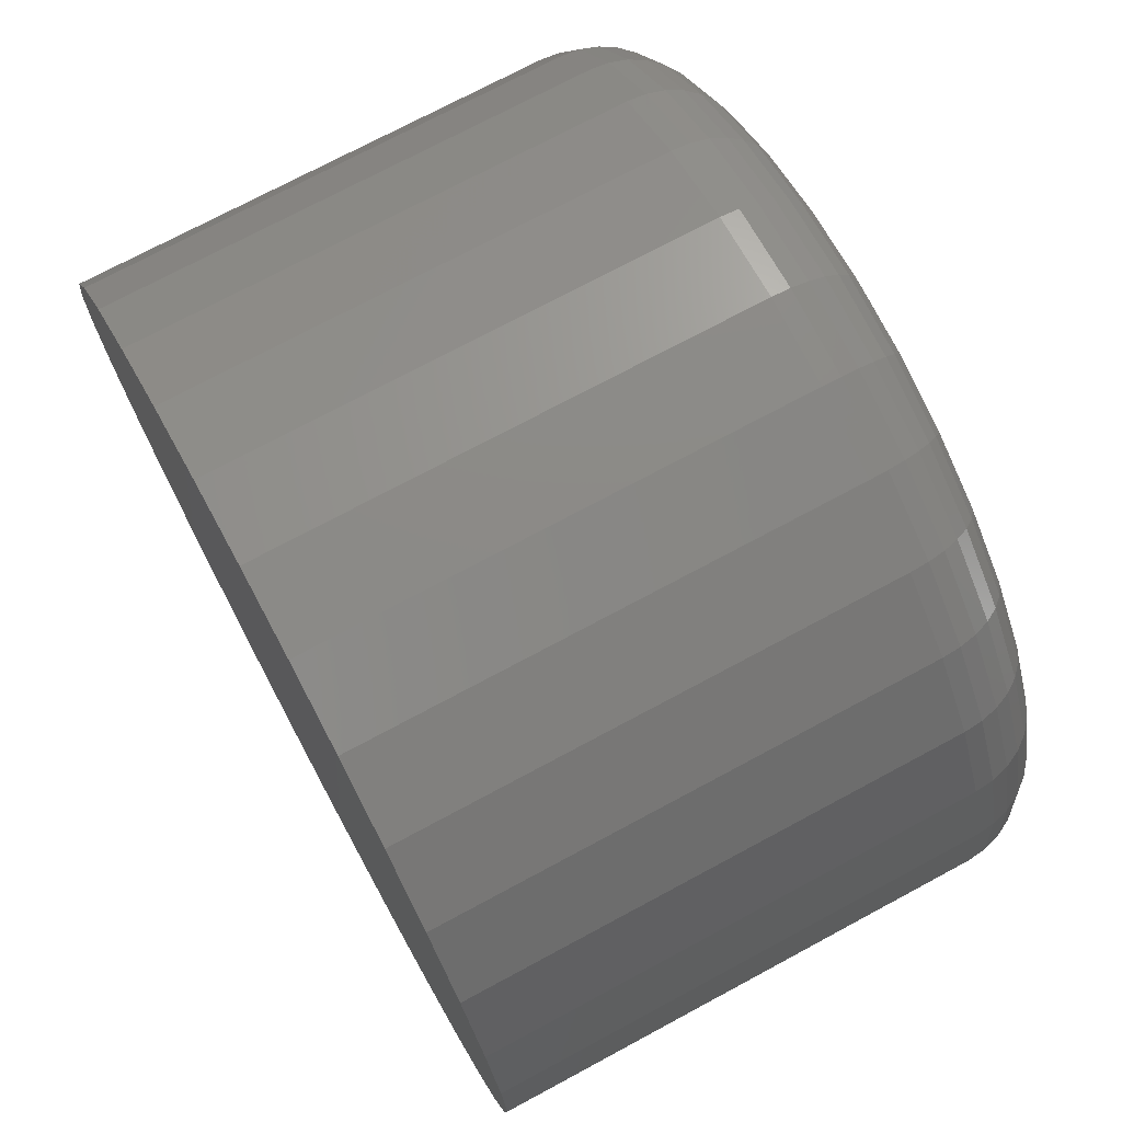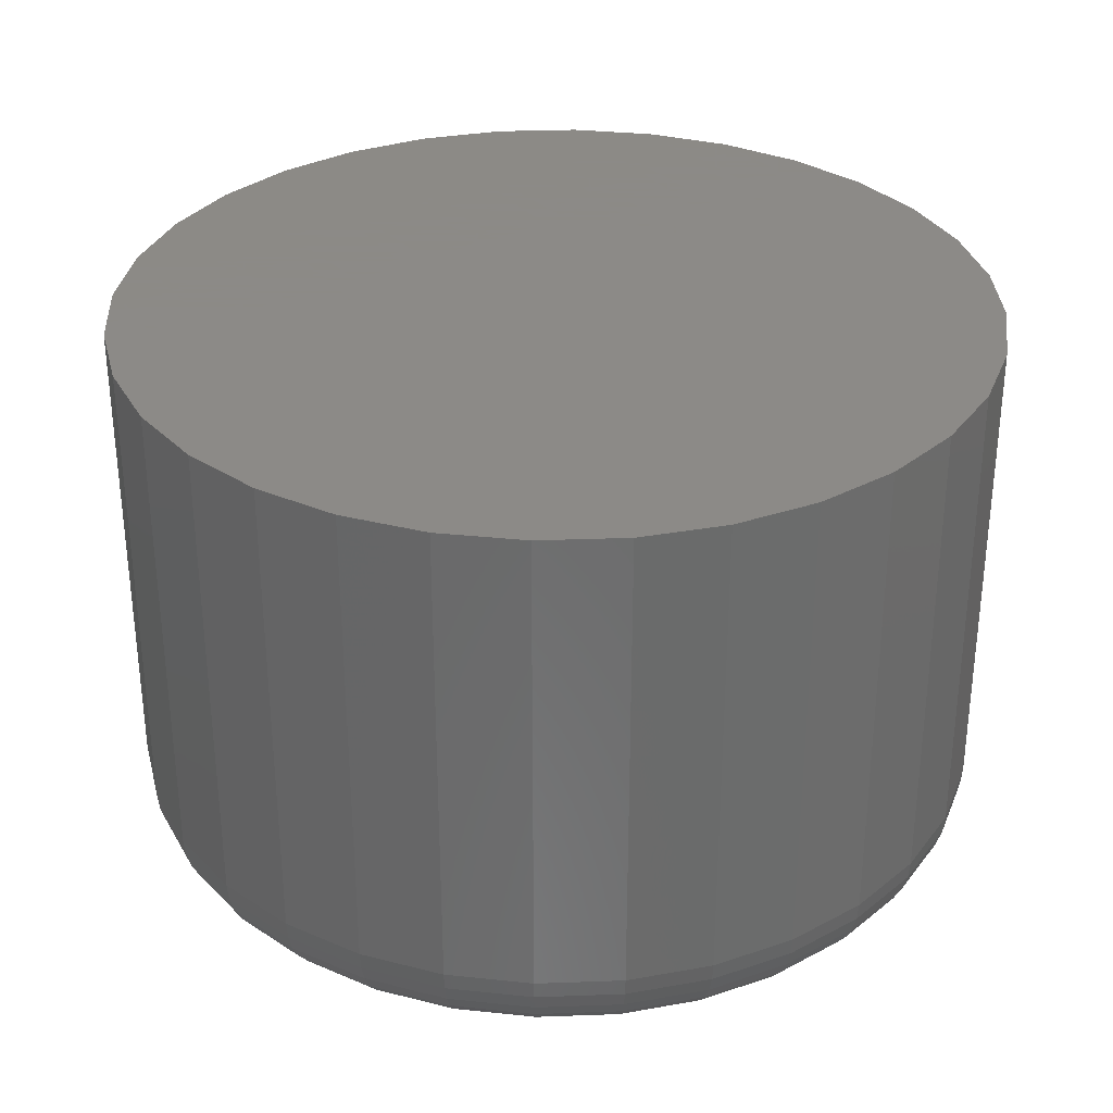
<metadata>
{"format":"stl","ext":"stl","renderer":"f3d","projection":"perspective","resolution":1024,"background":"white","views":[{"elev":73.0,"azim":-118.3,"up":"+Z"},{"elev":32.2,"azim":-121.0,"up":"+Y"}]}
</metadata>
<code>
# stl→obj: 320 verts, 636 faces
v -0.03072 -0.3359 0.1941
v 0.04651 -0.3359 0.1941
v 0.007895 -0.3359 0.1979
v -0.06786 -0.3359 0.1829
v 0.08364 -0.3359 0.1829
v 0.08364 -0.3359 -0.1829
v -0.03072 -0.3359 -0.1941
v 0.04651 -0.3359 -0.1941
v 0.007895 -0.3359 -0.1979
v 0.1179 -0.3359 0.1646
v -0.1021 -0.3359 0.1646
v 0.1479 -0.3359 0.14
v -0.1321 -0.3359 0.14
v 0.1725 -0.3359 0.11
v -0.1567 -0.3359 0.11
v 0.1908 -0.3359 0.07575
v -0.175 -0.3359 0.07575
v 0.202 -0.3359 0.03862
v -0.1862 -0.3359 0.03862
v 0.2058 -0.3359 2.925e-17
v -0.19 -0.3359 -2.254e-16
v 0.202 -0.3359 -0.03862
v -0.1862 -0.3359 -0.03862
v 0.1908 -0.3359 -0.07575
v -0.175 -0.3359 -0.07575
v 0.1725 -0.3359 -0.11
v -0.1567 -0.3359 -0.11
v 0.1479 -0.3359 -0.14
v -0.1321 -0.3359 -0.14
v 0.1179 -0.3359 -0.1646
v -0.1021 -0.3359 -0.1646
v -0.06786 -0.3359 -0.1829
v 0.2605 1.113e-16 -6.188e-17
v 0.2605 -0.2812 -3.481e-16
v 0.2557 1.108e-16 -0.04929
v 0.2557 -0.2812 -0.04929
v 0.2413 1.092e-16 -0.09668
v 0.2413 -0.2812 -0.09668
v 0.218 1.066e-16 -0.1404
v 0.218 -0.2812 -0.1404
v 0.1865 1.031e-16 -0.1786
v 0.1865 -0.2812 -0.1786
v 0.1482 9.885e-17 -0.2101
v 0.1482 -0.2812 -0.2101
v 0.1046 9.4e-17 -0.2334
v 0.1046 -0.2812 -0.2334
v 0.05718 8.874e-17 -0.2478
v 0.05718 -0.2812 -0.2478
v 0.007895 8.327e-17 -0.2526
v 0.007895 -0.2812 -0.2526
v -0.04139 7.779e-17 -0.2478
v -0.04139 -0.2812 -0.2478
v -0.08878 7.253e-17 -0.2334
v -0.08878 -0.2812 -0.2334
v -0.1325 6.768e-17 -0.2101
v -0.1325 -0.2812 -0.2101
v -0.1707 6.343e-17 -0.1786
v -0.1707 -0.2812 -0.1786
v -0.2022 5.995e-17 -0.1404
v -0.2022 -0.2812 -0.1404
v -0.2255 5.735e-17 -0.09668
v -0.2255 -0.2812 -0.09668
v -0.2399 5.576e-17 -0.04929
v -0.2399 -0.2812 -0.04929
v -0.2447 5.522e-17 -1.022e-21
v -0.2447 -0.2812 -1.022e-21
v -0.2399 5.576e-17 0.04929
v -0.2399 -0.2812 0.04929
v -0.2255 5.735e-17 0.09668
v -0.2255 -0.2812 0.09668
v -0.2022 5.995e-17 0.1404
v -0.2022 -0.2812 0.1404
v -0.1707 6.343e-17 0.1786
v -0.1707 -0.2812 0.1786
v -0.1325 6.768e-17 0.2101
v -0.1325 -0.2812 0.2101
v -0.08878 7.253e-17 0.2334
v -0.08878 -0.2812 0.2334
v -0.04139 7.779e-17 0.2478
v -0.04139 -0.2812 0.2478
v 0.007895 8.327e-17 0.2526
v 0.007895 -0.2812 0.2526
v 0.05718 8.874e-17 0.2478
v 0.05718 -0.2812 0.2478
v 0.1046 9.4e-17 0.2334
v 0.1046 -0.2812 0.2334
v 0.1482 9.885e-17 0.2101
v 0.1482 -0.2812 0.2101
v 0.1865 1.031e-16 0.1786
v 0.1865 -0.2812 0.1786
v 0.218 1.066e-16 0.1404
v 0.218 -0.2812 0.1404
v 0.2413 1.092e-16 0.09668
v 0.2413 -0.2812 0.09668
v 0.2557 1.108e-16 0.04929
v 0.2557 -0.2812 0.04929
v 0.2165 -0.3349 -8.327e-17
v 0.2125 -0.3349 -0.0407
v 0.2268 -0.3318 -9.714e-17
v 0.2226 -0.3318 -0.0427
v 0.2362 -0.3267 -9.714e-17
v 0.2318 -0.3267 -0.04454
v 0.2445 -0.3199 -8.327e-17
v 0.24 -0.3199 -0.04616
v 0.2513 -0.3116 -8.327e-17
v 0.2466 -0.3116 -0.04749
v 0.2564 -0.3022 -8.327e-17
v 0.2516 -0.3022 -0.04847
v 0.2595 -0.2919 -8.327e-17
v 0.2546 -0.2919 -0.04908
v -0.1967 -0.3349 -0.0407
v -0.2007 -0.3349 -1.804e-16
v -0.2068 -0.3318 -0.0427
v -0.211 -0.3318 -1.527e-16
v -0.216 -0.3267 -0.04454
v -0.2204 -0.3267 -1.665e-16
v -0.2242 -0.3199 -0.04616
v -0.2287 -0.3199 -1.527e-16
v -0.2308 -0.3116 -0.04749
v -0.2355 -0.3116 -1.665e-16
v -0.2358 -0.3022 -0.04847
v -0.2406 -0.3022 -1.527e-16
v -0.2389 -0.2919 -0.04908
v -0.2437 -0.2919 -1.665e-16
v -0.1848 -0.3349 -0.07983
v -0.1943 -0.3318 -0.08376
v -0.2031 -0.3267 -0.08738
v -0.2107 -0.3199 -0.09055
v -0.217 -0.3116 -0.09315
v -0.2217 -0.3022 -0.09508
v -0.2245 -0.2919 -0.09628
v -0.1656 -0.3349 -0.1159
v -0.1741 -0.3318 -0.1216
v -0.182 -0.3267 -0.1269
v -0.1888 -0.3199 -0.1315
v -0.1945 -0.3116 -0.1352
v -0.1987 -0.3022 -0.138
v -0.2013 -0.2919 -0.1398
v -0.1396 -0.3349 -0.1475
v -0.1469 -0.3318 -0.1548
v -0.1536 -0.3267 -0.1615
v -0.1594 -0.3199 -0.1673
v -0.1642 -0.3116 -0.1721
v -0.1678 -0.3022 -0.1757
v -0.17 -0.2919 -0.1779
v -0.108 -0.3349 -0.1735
v -0.1137 -0.3318 -0.182
v -0.119 -0.3267 -0.1898
v -0.1236 -0.3199 -0.1967
v -0.1273 -0.3116 -0.2024
v -0.1301 -0.3022 -0.2066
v -0.1319 -0.2919 -0.2092
v -0.07194 -0.3349 -0.1927
v -0.07586 -0.3318 -0.2022
v -0.07948 -0.3267 -0.2109
v -0.08265 -0.3199 -0.2186
v -0.08526 -0.3116 -0.2249
v -0.08719 -0.3022 -0.2296
v -0.08838 -0.2919 -0.2324
v -0.0328 -0.3349 -0.2046
v -0.03481 -0.3318 -0.2147
v -0.03665 -0.3267 -0.2239
v -0.03827 -0.3199 -0.2321
v -0.03959 -0.3116 -0.2387
v -0.04058 -0.3022 -0.2437
v -0.04119 -0.2919 -0.2467
v 0.007895 -0.3349 -0.2086
v 0.007895 -0.3318 -0.2189
v 0.007895 -0.3267 -0.2283
v 0.007895 -0.3199 -0.2366
v 0.007895 -0.3116 -0.2434
v 0.007895 -0.3022 -0.2485
v 0.007895 -0.2919 -0.2516
v 0.04859 -0.3349 -0.2046
v 0.05059 -0.3318 -0.2147
v 0.05244 -0.3267 -0.2239
v 0.05406 -0.3199 -0.2321
v 0.05538 -0.3116 -0.2387
v 0.05637 -0.3022 -0.2437
v 0.05698 -0.2919 -0.2467
v 0.08773 -0.3349 -0.1927
v 0.09165 -0.3318 -0.2022
v 0.09527 -0.3267 -0.2109
v 0.09844 -0.3199 -0.2186
v 0.101 -0.3116 -0.2249
v 0.103 -0.3022 -0.2296
v 0.1042 -0.2919 -0.2324
v 0.1238 -0.3349 -0.1735
v 0.1295 -0.3318 -0.182
v 0.1347 -0.3267 -0.1898
v 0.1394 -0.3199 -0.1967
v 0.1431 -0.3116 -0.2024
v 0.1459 -0.3022 -0.2066
v 0.1477 -0.2919 -0.2092
v 0.1554 -0.3349 -0.1475
v 0.1627 -0.3318 -0.1548
v 0.1693 -0.3267 -0.1615
v 0.1752 -0.3199 -0.1673
v 0.18 -0.3116 -0.1721
v 0.1836 -0.3022 -0.1757
v 0.1858 -0.2919 -0.1779
v 0.1814 -0.3349 -0.1159
v 0.1899 -0.3318 -0.1216
v 0.1977 -0.3267 -0.1269
v 0.2046 -0.3199 -0.1315
v 0.2103 -0.3116 -0.1352
v 0.2145 -0.3022 -0.138
v 0.2171 -0.2919 -0.1398
v 0.2006 -0.3349 -0.07983
v 0.2101 -0.3318 -0.08376
v 0.2188 -0.3267 -0.08738
v 0.2265 -0.3199 -0.09055
v 0.2328 -0.3116 -0.09315
v 0.2374 -0.3022 -0.09508
v 0.2403 -0.2919 -0.09628
v -0.1967 -0.3349 0.0407
v -0.2068 -0.3318 0.0427
v -0.216 -0.3267 0.04454
v -0.2242 -0.3199 0.04616
v -0.2308 -0.3116 0.04749
v -0.2358 -0.3022 0.04847
v -0.2389 -0.2919 0.04908
v 0.2125 -0.3349 0.0407
v 0.2226 -0.3318 0.0427
v 0.2318 -0.3267 0.04454
v 0.24 -0.3199 0.04616
v 0.2466 -0.3116 0.04749
v 0.2516 -0.3022 0.04847
v 0.2546 -0.2919 0.04908
v 0.2006 -0.3349 0.07983
v 0.2101 -0.3318 0.08376
v 0.2188 -0.3267 0.08738
v 0.2265 -0.3199 0.09055
v 0.2328 -0.3116 0.09315
v 0.2374 -0.3022 0.09508
v 0.2403 -0.2919 0.09628
v 0.1814 -0.3349 0.1159
v 0.1899 -0.3318 0.1216
v 0.1977 -0.3267 0.1269
v 0.2046 -0.3199 0.1315
v 0.2103 -0.3116 0.1352
v 0.2145 -0.3022 0.138
v 0.2171 -0.2919 0.1398
v 0.1554 -0.3349 0.1475
v 0.1627 -0.3318 0.1548
v 0.1693 -0.3267 0.1615
v 0.1752 -0.3199 0.1673
v 0.18 -0.3116 0.1721
v 0.1836 -0.3022 0.1757
v 0.1858 -0.2919 0.1779
v 0.1238 -0.3349 0.1735
v 0.1295 -0.3318 0.182
v 0.1347 -0.3267 0.1898
v 0.1394 -0.3199 0.1967
v 0.1431 -0.3116 0.2024
v 0.1459 -0.3022 0.2066
v 0.1477 -0.2919 0.2092
v 0.08773 -0.3349 0.1927
v 0.09165 -0.3318 0.2022
v 0.09527 -0.3267 0.2109
v 0.09844 -0.3199 0.2186
v 0.101 -0.3116 0.2249
v 0.103 -0.3022 0.2296
v 0.1042 -0.2919 0.2324
v 0.04859 -0.3349 0.2046
v 0.05059 -0.3318 0.2147
v 0.05244 -0.3267 0.2239
v 0.05406 -0.3199 0.2321
v 0.05538 -0.3116 0.2387
v 0.05637 -0.3022 0.2437
v 0.05698 -0.2919 0.2467
v 0.007895 -0.3349 0.2086
v 0.007895 -0.3318 0.2189
v 0.007895 -0.3267 0.2283
v 0.007895 -0.3199 0.2366
v 0.007895 -0.3116 0.2434
v 0.007895 -0.3022 0.2485
v 0.007895 -0.2919 0.2516
v -0.0328 -0.3349 0.2046
v -0.03481 -0.3318 0.2147
v -0.03665 -0.3267 0.2239
v -0.03827 -0.3199 0.2321
v -0.03959 -0.3116 0.2387
v -0.04058 -0.3022 0.2437
v -0.04119 -0.2919 0.2467
v -0.07194 -0.3349 0.1927
v -0.07586 -0.3318 0.2022
v -0.07948 -0.3267 0.2109
v -0.08265 -0.3199 0.2186
v -0.08526 -0.3116 0.2249
v -0.08719 -0.3022 0.2296
v -0.08838 -0.2919 0.2324
v -0.108 -0.3349 0.1735
v -0.1137 -0.3318 0.182
v -0.119 -0.3267 0.1898
v -0.1236 -0.3199 0.1967
v -0.1273 -0.3116 0.2024
v -0.1301 -0.3022 0.2066
v -0.1319 -0.2919 0.2092
v -0.1396 -0.3349 0.1475
v -0.1469 -0.3318 0.1548
v -0.1536 -0.3267 0.1615
v -0.1594 -0.3199 0.1673
v -0.1642 -0.3116 0.1721
v -0.1678 -0.3022 0.1757
v -0.17 -0.2919 0.1779
v -0.1656 -0.3349 0.1159
v -0.1741 -0.3318 0.1216
v -0.182 -0.3267 0.1269
v -0.1888 -0.3199 0.1315
v -0.1945 -0.3116 0.1352
v -0.1987 -0.3022 0.138
v -0.2013 -0.2919 0.1398
v -0.1848 -0.3349 0.07983
v -0.1943 -0.3318 0.08376
v -0.2031 -0.3267 0.08738
v -0.2107 -0.3199 0.09055
v -0.217 -0.3116 0.09315
v -0.2217 -0.3022 0.09508
v -0.2245 -0.2919 0.09628
f 1 2 3
f 2 1 4
f 2 4 5
f 6 7 8
f 8 7 9
f 5 4 10
f 10 4 11
f 10 11 12
f 12 11 13
f 12 13 14
f 14 13 15
f 14 15 16
f 16 15 17
f 16 17 18
f 18 17 19
f 18 19 20
f 20 19 21
f 20 21 22
f 22 21 23
f 22 23 24
f 24 23 25
f 24 25 26
f 26 25 27
f 26 27 28
f 28 27 29
f 28 29 30
f 30 29 31
f 30 31 6
f 6 31 32
f 6 32 7
f 33 34 35
f 35 34 36
f 35 36 37
f 37 36 38
f 37 38 39
f 39 38 40
f 39 40 41
f 41 40 42
f 41 42 43
f 43 42 44
f 43 44 45
f 45 44 46
f 45 46 47
f 47 46 48
f 47 48 49
f 49 48 50
f 49 50 51
f 51 50 52
f 51 52 53
f 53 52 54
f 53 54 55
f 55 54 56
f 55 56 57
f 57 56 58
f 57 58 59
f 59 58 60
f 59 60 61
f 61 60 62
f 61 62 63
f 63 62 64
f 63 64 65
f 65 64 66
f 65 66 67
f 67 66 68
f 67 68 69
f 69 68 70
f 69 70 71
f 71 70 72
f 71 72 73
f 73 72 74
f 73 74 75
f 75 74 76
f 75 76 77
f 77 76 78
f 77 78 79
f 79 78 80
f 79 80 81
f 81 80 82
f 81 82 83
f 83 82 84
f 83 84 85
f 85 84 86
f 85 86 87
f 87 86 88
f 87 88 89
f 89 88 90
f 89 90 91
f 91 90 92
f 91 92 93
f 93 92 94
f 93 94 95
f 95 94 96
f 95 96 33
f 33 96 34
f 20 22 97
f 97 22 98
f 97 98 99
f 99 98 100
f 99 100 101
f 101 100 102
f 101 102 103
f 103 102 104
f 103 104 105
f 105 104 106
f 105 106 107
f 107 106 108
f 107 108 109
f 109 108 110
f 109 110 34
f 34 110 36
f 23 21 111
f 111 21 112
f 111 112 113
f 113 112 114
f 113 114 115
f 115 114 116
f 115 116 117
f 117 116 118
f 117 118 119
f 119 118 120
f 119 120 121
f 121 120 122
f 121 122 123
f 123 122 124
f 123 124 64
f 64 124 66
f 25 23 125
f 125 23 111
f 125 111 126
f 126 111 113
f 126 113 127
f 127 113 115
f 127 115 128
f 128 115 117
f 128 117 129
f 129 117 119
f 129 119 130
f 130 119 121
f 130 121 131
f 131 121 123
f 131 123 62
f 62 123 64
f 27 25 132
f 132 25 125
f 132 125 133
f 133 125 126
f 133 126 134
f 134 126 127
f 134 127 135
f 135 127 128
f 135 128 136
f 136 128 129
f 136 129 137
f 137 129 130
f 137 130 138
f 138 130 131
f 138 131 60
f 60 131 62
f 29 27 139
f 139 27 132
f 139 132 140
f 140 132 133
f 140 133 141
f 141 133 134
f 141 134 142
f 142 134 135
f 142 135 143
f 143 135 136
f 143 136 144
f 144 136 137
f 144 137 145
f 145 137 138
f 145 138 58
f 58 138 60
f 31 29 146
f 146 29 139
f 146 139 147
f 147 139 140
f 147 140 148
f 148 140 141
f 148 141 149
f 149 141 142
f 149 142 150
f 150 142 143
f 150 143 151
f 151 143 144
f 151 144 152
f 152 144 145
f 152 145 56
f 56 145 58
f 32 31 153
f 153 31 146
f 153 146 154
f 154 146 147
f 154 147 155
f 155 147 148
f 155 148 156
f 156 148 149
f 156 149 157
f 157 149 150
f 157 150 158
f 158 150 151
f 158 151 159
f 159 151 152
f 159 152 54
f 54 152 56
f 7 32 160
f 160 32 153
f 160 153 161
f 161 153 154
f 161 154 162
f 162 154 155
f 162 155 163
f 163 155 156
f 163 156 164
f 164 156 157
f 164 157 165
f 165 157 158
f 165 158 166
f 166 158 159
f 166 159 52
f 52 159 54
f 9 7 167
f 167 7 160
f 167 160 168
f 168 160 161
f 168 161 169
f 169 161 162
f 169 162 170
f 170 162 163
f 170 163 171
f 171 163 164
f 171 164 172
f 172 164 165
f 172 165 173
f 173 165 166
f 173 166 50
f 50 166 52
f 8 9 174
f 174 9 167
f 174 167 175
f 175 167 168
f 175 168 176
f 176 168 169
f 176 169 177
f 177 169 170
f 177 170 178
f 178 170 171
f 178 171 179
f 179 171 172
f 179 172 180
f 180 172 173
f 180 173 48
f 48 173 50
f 6 8 181
f 181 8 174
f 181 174 182
f 182 174 175
f 182 175 183
f 183 175 176
f 183 176 184
f 184 176 177
f 184 177 185
f 185 177 178
f 185 178 186
f 186 178 179
f 186 179 187
f 187 179 180
f 187 180 46
f 46 180 48
f 30 6 188
f 188 6 181
f 188 181 189
f 189 181 182
f 189 182 190
f 190 182 183
f 190 183 191
f 191 183 184
f 191 184 192
f 192 184 185
f 192 185 193
f 193 185 186
f 193 186 194
f 194 186 187
f 194 187 44
f 44 187 46
f 28 30 195
f 195 30 188
f 195 188 196
f 196 188 189
f 196 189 197
f 197 189 190
f 197 190 198
f 198 190 191
f 198 191 199
f 199 191 192
f 199 192 200
f 200 192 193
f 200 193 201
f 201 193 194
f 201 194 42
f 42 194 44
f 26 28 202
f 202 28 195
f 202 195 203
f 203 195 196
f 203 196 204
f 204 196 197
f 204 197 205
f 205 197 198
f 205 198 206
f 206 198 199
f 206 199 207
f 207 199 200
f 207 200 208
f 208 200 201
f 208 201 40
f 40 201 42
f 24 26 209
f 209 26 202
f 209 202 210
f 210 202 203
f 210 203 211
f 211 203 204
f 211 204 212
f 212 204 205
f 212 205 213
f 213 205 206
f 213 206 214
f 214 206 207
f 214 207 215
f 215 207 208
f 215 208 38
f 38 208 40
f 22 24 98
f 98 24 209
f 98 209 100
f 100 209 210
f 100 210 102
f 102 210 211
f 102 211 104
f 104 211 212
f 104 212 106
f 106 212 213
f 106 213 108
f 108 213 214
f 108 214 110
f 110 214 215
f 110 215 36
f 36 215 38
f 21 19 112
f 112 19 216
f 112 216 114
f 114 216 217
f 114 217 116
f 116 217 218
f 116 218 118
f 118 218 219
f 118 219 120
f 120 219 220
f 120 220 122
f 122 220 221
f 122 221 124
f 124 221 222
f 124 222 66
f 66 222 68
f 18 20 223
f 223 20 97
f 223 97 224
f 224 97 99
f 224 99 225
f 225 99 101
f 225 101 226
f 226 101 103
f 226 103 227
f 227 103 105
f 227 105 228
f 228 105 107
f 228 107 229
f 229 107 109
f 229 109 96
f 96 109 34
f 16 18 230
f 230 18 223
f 230 223 231
f 231 223 224
f 231 224 232
f 232 224 225
f 232 225 233
f 233 225 226
f 233 226 234
f 234 226 227
f 234 227 235
f 235 227 228
f 235 228 236
f 236 228 229
f 236 229 94
f 94 229 96
f 14 16 237
f 237 16 230
f 237 230 238
f 238 230 231
f 238 231 239
f 239 231 232
f 239 232 240
f 240 232 233
f 240 233 241
f 241 233 234
f 241 234 242
f 242 234 235
f 242 235 243
f 243 235 236
f 243 236 92
f 92 236 94
f 12 14 244
f 244 14 237
f 244 237 245
f 245 237 238
f 245 238 246
f 246 238 239
f 246 239 247
f 247 239 240
f 247 240 248
f 248 240 241
f 248 241 249
f 249 241 242
f 249 242 250
f 250 242 243
f 250 243 90
f 90 243 92
f 10 12 251
f 251 12 244
f 251 244 252
f 252 244 245
f 252 245 253
f 253 245 246
f 253 246 254
f 254 246 247
f 254 247 255
f 255 247 248
f 255 248 256
f 256 248 249
f 256 249 257
f 257 249 250
f 257 250 88
f 88 250 90
f 5 10 258
f 258 10 251
f 258 251 259
f 259 251 252
f 259 252 260
f 260 252 253
f 260 253 261
f 261 253 254
f 261 254 262
f 262 254 255
f 262 255 263
f 263 255 256
f 263 256 264
f 264 256 257
f 264 257 86
f 86 257 88
f 2 5 265
f 265 5 258
f 265 258 266
f 266 258 259
f 266 259 267
f 267 259 260
f 267 260 268
f 268 260 261
f 268 261 269
f 269 261 262
f 269 262 270
f 270 262 263
f 270 263 271
f 271 263 264
f 271 264 84
f 84 264 86
f 3 2 272
f 272 2 265
f 272 265 273
f 273 265 266
f 273 266 274
f 274 266 267
f 274 267 275
f 275 267 268
f 275 268 276
f 276 268 269
f 276 269 277
f 277 269 270
f 277 270 278
f 278 270 271
f 278 271 82
f 82 271 84
f 1 3 279
f 279 3 272
f 279 272 280
f 280 272 273
f 280 273 281
f 281 273 274
f 281 274 282
f 282 274 275
f 282 275 283
f 283 275 276
f 283 276 284
f 284 276 277
f 284 277 285
f 285 277 278
f 285 278 80
f 80 278 82
f 4 1 286
f 286 1 279
f 286 279 287
f 287 279 280
f 287 280 288
f 288 280 281
f 288 281 289
f 289 281 282
f 289 282 290
f 290 282 283
f 290 283 291
f 291 283 284
f 291 284 292
f 292 284 285
f 292 285 78
f 78 285 80
f 11 4 293
f 293 4 286
f 293 286 294
f 294 286 287
f 294 287 295
f 295 287 288
f 295 288 296
f 296 288 289
f 296 289 297
f 297 289 290
f 297 290 298
f 298 290 291
f 298 291 299
f 299 291 292
f 299 292 76
f 76 292 78
f 13 11 300
f 300 11 293
f 300 293 301
f 301 293 294
f 301 294 302
f 302 294 295
f 302 295 303
f 303 295 296
f 303 296 304
f 304 296 297
f 304 297 305
f 305 297 298
f 305 298 306
f 306 298 299
f 306 299 74
f 74 299 76
f 15 13 307
f 307 13 300
f 307 300 308
f 308 300 301
f 308 301 309
f 309 301 302
f 309 302 310
f 310 302 303
f 310 303 311
f 311 303 304
f 311 304 312
f 312 304 305
f 312 305 313
f 313 305 306
f 313 306 72
f 72 306 74
f 17 15 314
f 314 15 307
f 314 307 315
f 315 307 308
f 315 308 316
f 316 308 309
f 316 309 317
f 317 309 310
f 317 310 318
f 318 310 311
f 318 311 319
f 319 311 312
f 319 312 320
f 320 312 313
f 320 313 70
f 70 313 72
f 19 17 216
f 216 17 314
f 216 314 217
f 217 314 315
f 217 315 218
f 218 315 316
f 218 316 219
f 219 316 317
f 219 317 220
f 220 317 318
f 220 318 221
f 221 318 319
f 221 319 222
f 222 319 320
f 222 320 68
f 68 320 70
f 81 83 79
f 77 79 83
f 85 77 83
f 47 51 45
f 49 51 47
f 51 53 45
f 45 53 55
f 45 55 43
f 43 55 57
f 43 57 41
f 41 57 59
f 41 59 39
f 39 59 61
f 39 61 37
f 37 61 63
f 37 63 35
f 35 63 65
f 35 65 33
f 33 65 67
f 33 67 95
f 95 67 69
f 95 69 93
f 93 69 71
f 93 71 91
f 91 71 73
f 91 73 89
f 89 73 75
f 89 75 87
f 87 75 77
f 87 77 85

</code>
